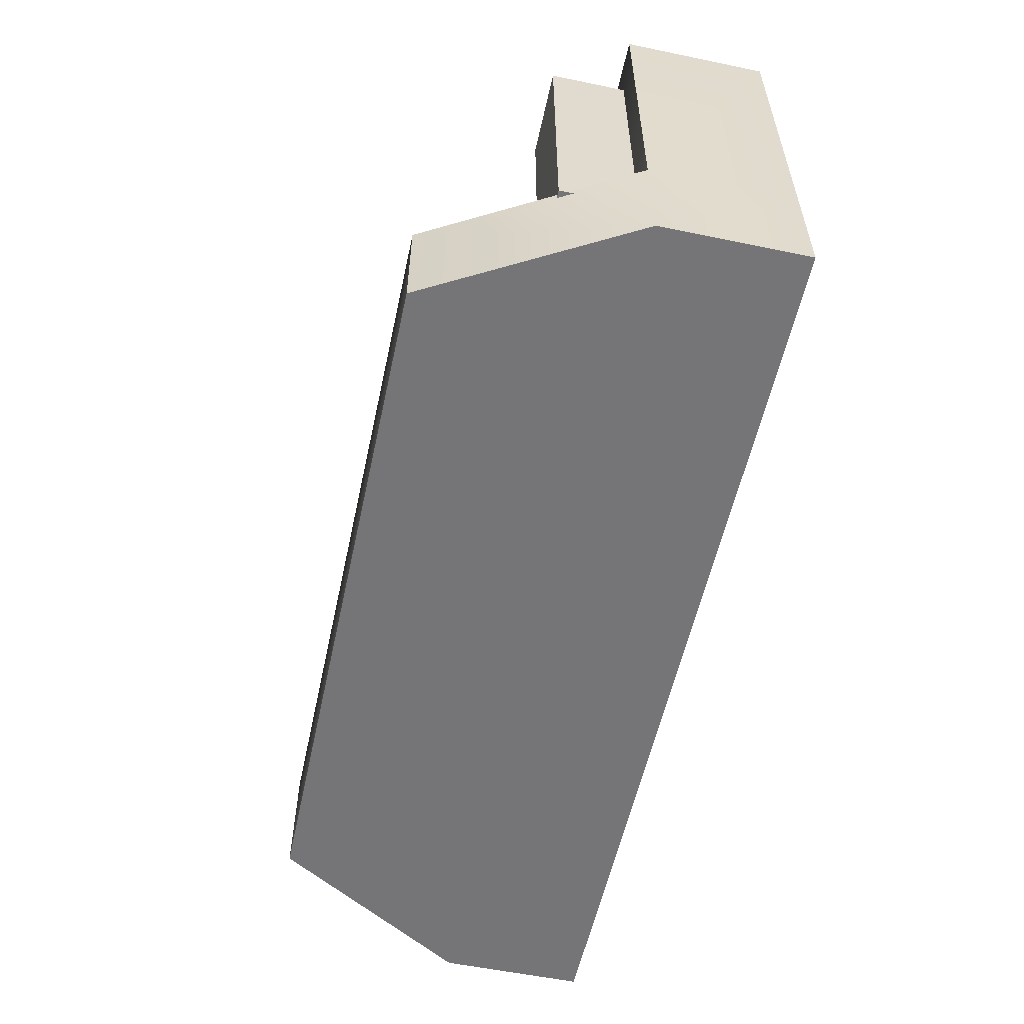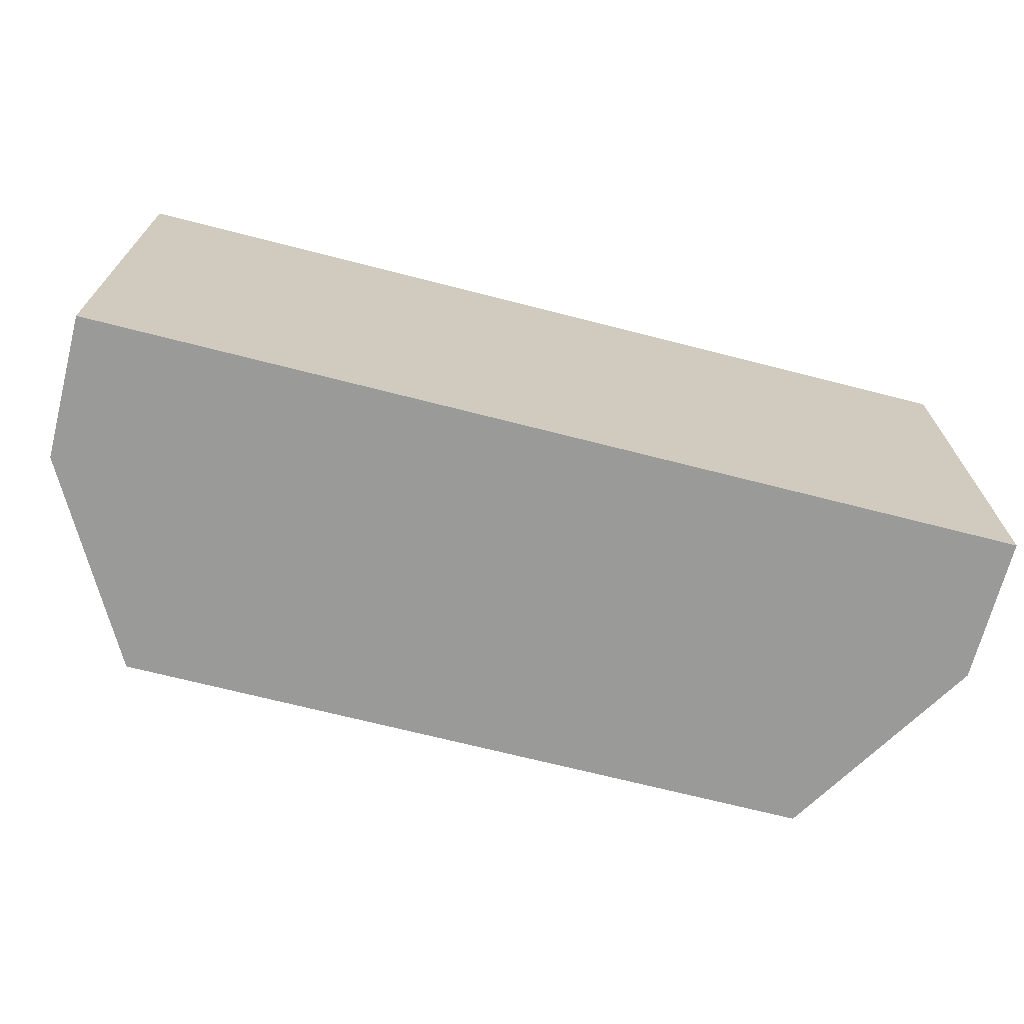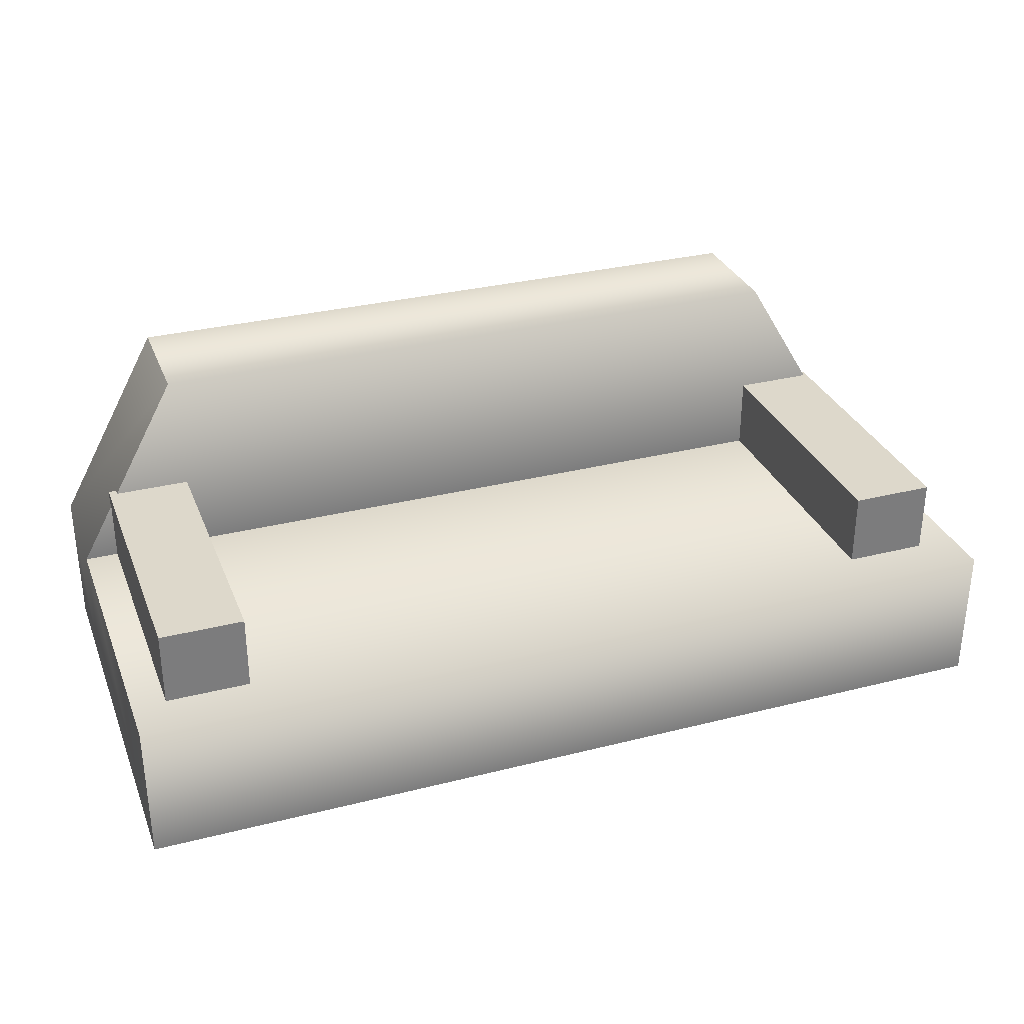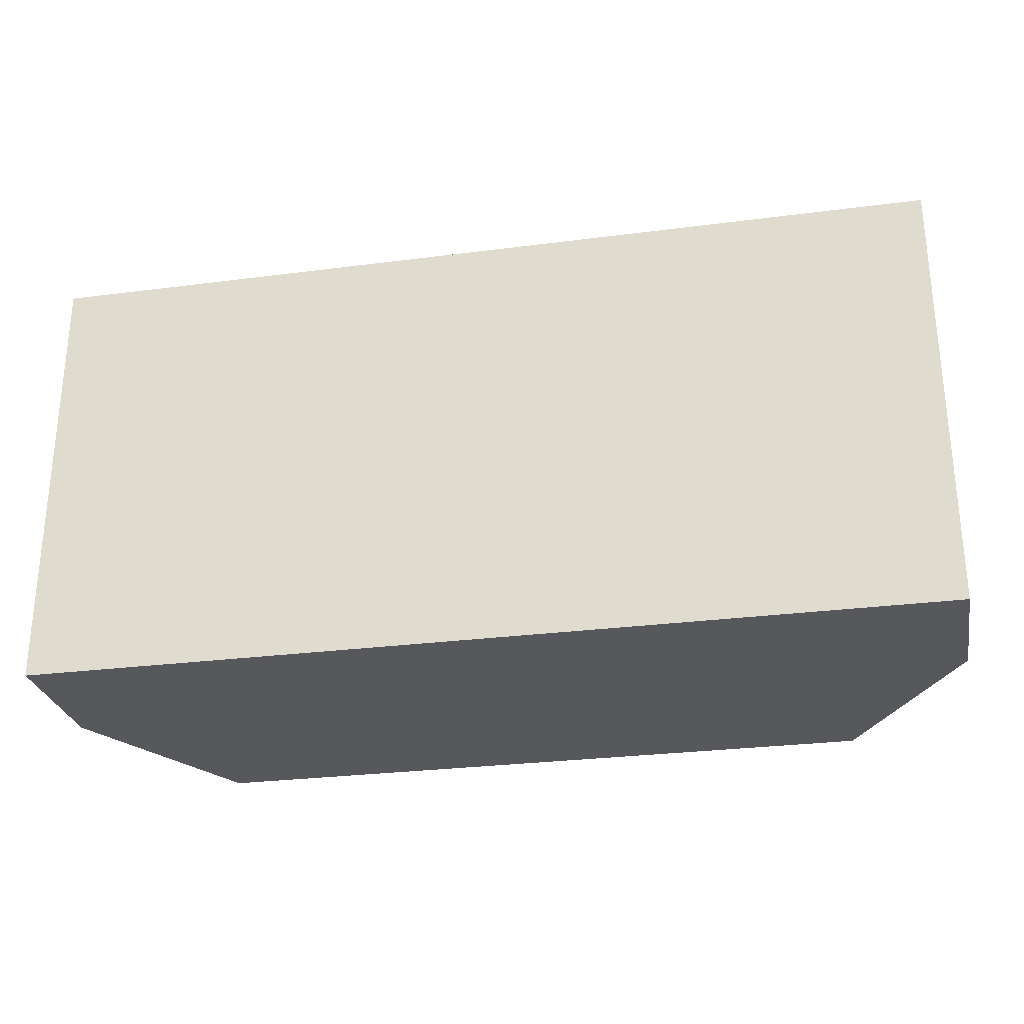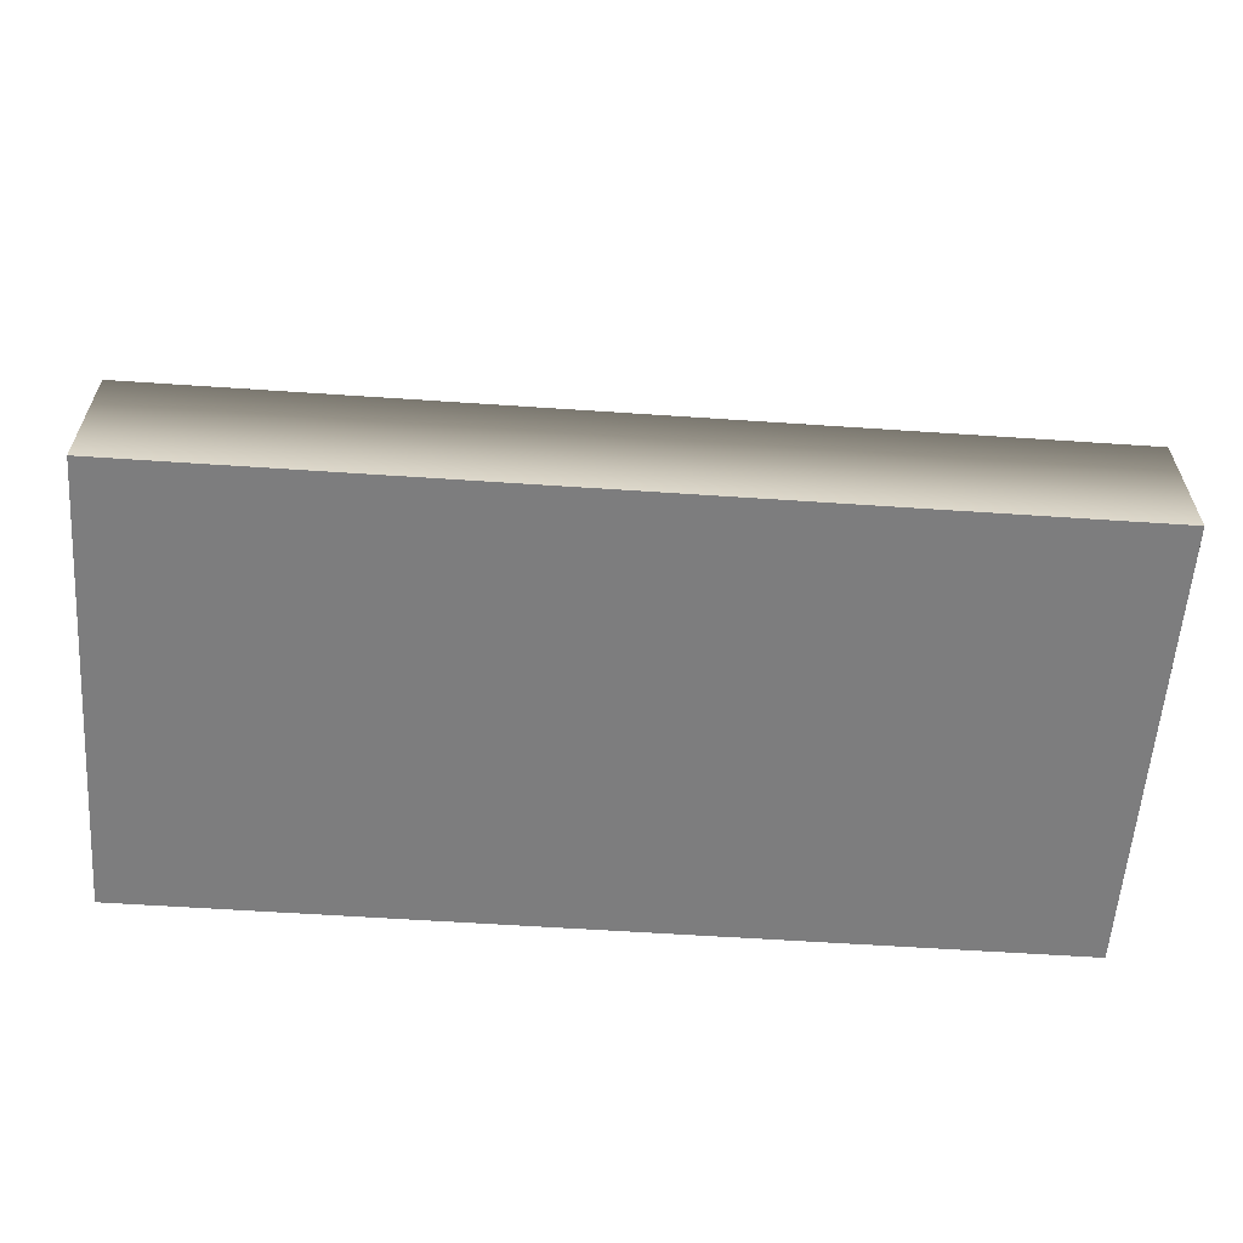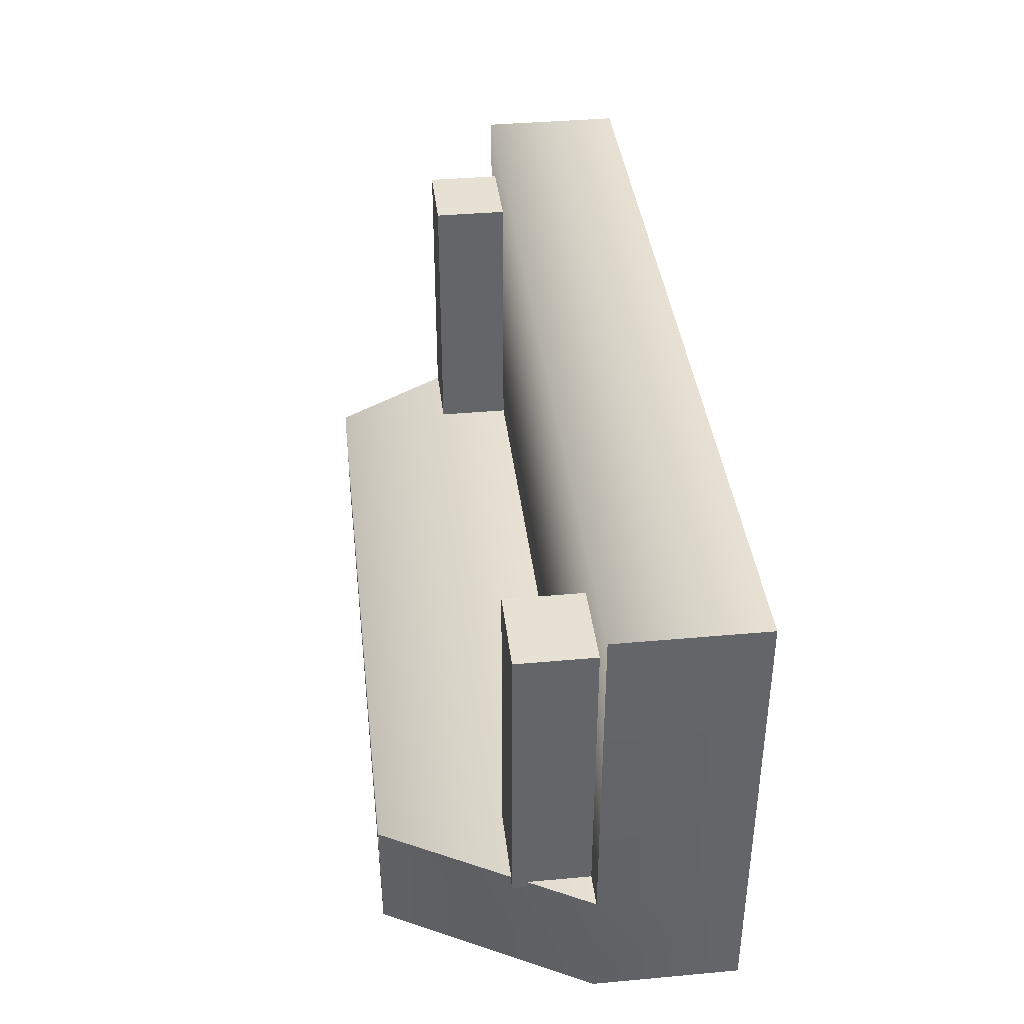
<metadata>
{"format":"obj","ext":"obj","renderer":"f3d","projection":"perspective","resolution":1024,"background":"white","views":[{"elev":-56.6,"azim":-102.2,"up":"+Z"},{"elev":-69.2,"azim":-14.4,"up":"+Z"},{"elev":31.5,"azim":-19.7,"up":"+Y"},{"elev":-27.8,"azim":11.2,"up":"+Z"},{"elev":-59.1,"azim":-4.0,"up":"+Y"},{"elev":38.9,"azim":-96.5,"up":"+Z"}]}
</metadata>
<code>
g M_SA_Sofa_P_01
v 3.664 3.636 -1.128
v -4.862 1.527 -1.128
v -3.698 3.636 -1.128
v 4.938 1.527 -1.128
v 3.664 3.636 -2.4
v -3.698 3.636 -2.4
v 4.938 1.527 -2.4
v -3.698 3.636 -2.4
v -4.862 1.527 -2.4
v 3.664 3.636 -2.4
v 4.938 -1.192e-07 -2.4
v -4.862 -1.311e-06 -2.4
v 4.938 -1.192e-07 -1.128
v -4.862 -1.311e-06 -2.4
v -4.862 -1.311e-06 -1.128
v 4.938 -1.192e-07 -2.4
v 4.938 -1.192e-07 2.4
v -4.862 -1.311e-06 2.4
v 4.938 1.527 2.4
v -4.862 -1.311e-06 2.4
v -4.862 1.527 2.4
v 4.938 -1.192e-07 2.4
v 4.938 1.527 -1.128
v -4.862 1.527 -1.128
v 4.938 1.527 -2.4
v 4.938 -1.192e-07 -1.128
v 4.938 1.527 -1.128
v 4.938 -1.192e-07 -2.4
v 3.664 3.636 -2.4
v 3.664 3.636 -1.128
v 4.938 -1.192e-07 2.4
v 4.938 1.527 2.4
v -4.862 -1.311e-06 -1.128
v -4.862 1.527 -2.4
v -4.862 1.527 -1.128
v -4.862 -1.311e-06 -2.4
v -4.862 -1.311e-06 2.4
v -4.862 1.527 2.4
v -3.698 3.636 -1.128
v -3.698 3.636 -2.4
v 3.591 2.334 -1.2
v 4.491 1.499 -1.2
v 4.491 2.334 -1.2
v 3.591 1.499 -1.2
v 3.591 2.334 1.903
v 3.591 1.499 -1.2
v 3.591 2.334 -1.2
v 3.591 1.499 1.903
v 4.491 2.334 1.903
v 3.591 1.499 1.903
v 3.591 2.334 1.903
v 4.491 1.499 1.903
v 4.491 2.334 -1.2
v 4.491 1.499 1.903
v 4.491 2.334 1.903
v 4.491 1.499 -1.2
v 3.591 1.499 1.903
v 4.491 1.499 -1.2
v 3.591 1.499 -1.2
v 4.491 1.499 1.903
v 4.491 2.334 -1.2
v 3.591 2.334 1.903
v 3.591 2.334 -1.2
v 4.491 2.334 1.903
v -4.5 2.334 -1.2
v -3.6 1.499 -1.2
v -3.6 2.334 -1.2
v -4.5 1.499 -1.2
v -4.5 2.334 1.903
v -4.5 1.499 -1.2
v -4.5 2.334 -1.2
v -4.5 1.499 1.903
v -3.6 2.334 1.903
v -4.5 1.499 1.903
v -4.5 2.334 1.903
v -3.6 1.499 1.903
v -3.6 2.334 -1.2
v -3.6 1.499 1.903
v -3.6 2.334 1.903
v -3.6 1.499 -1.2
v -4.5 1.499 1.903
v -3.6 1.499 -1.2
v -4.5 1.499 -1.2
v -3.6 1.499 1.903
v -3.6 2.334 -1.2
v -4.5 2.334 1.903
v -4.5 2.334 -1.2
v -3.6 2.334 1.903
g M_SA_Sofa_P_01_0
f 3 2 1
f 4 1 2
f 1 5 3
f 6 3 5
f 9 8 7
f 10 7 8
f 7 11 9
f 12 9 11
f 15 14 13
f 16 13 14
f 13 17 15
f 18 15 17
f 21 20 19
f 22 19 20
f 19 23 21
f 24 21 23
f 27 26 25
f 28 25 26
f 25 29 27
f 30 27 29
f 26 27 31
f 32 31 27
f 35 34 33
f 36 33 34
f 33 37 35
f 38 35 37
f 35 39 34
f 40 34 39
f 43 42 41
f 44 41 42
f 47 46 45
f 48 45 46
f 51 50 49
f 52 49 50
f 55 54 53
f 56 53 54
f 59 58 57
f 60 57 58
f 63 62 61
f 64 61 62
f 67 66 65
f 68 65 66
f 71 70 69
f 72 69 70
f 75 74 73
f 76 73 74
f 79 78 77
f 80 77 78
f 83 82 81
f 84 81 82
f 87 86 85
f 88 85 86

</code>
